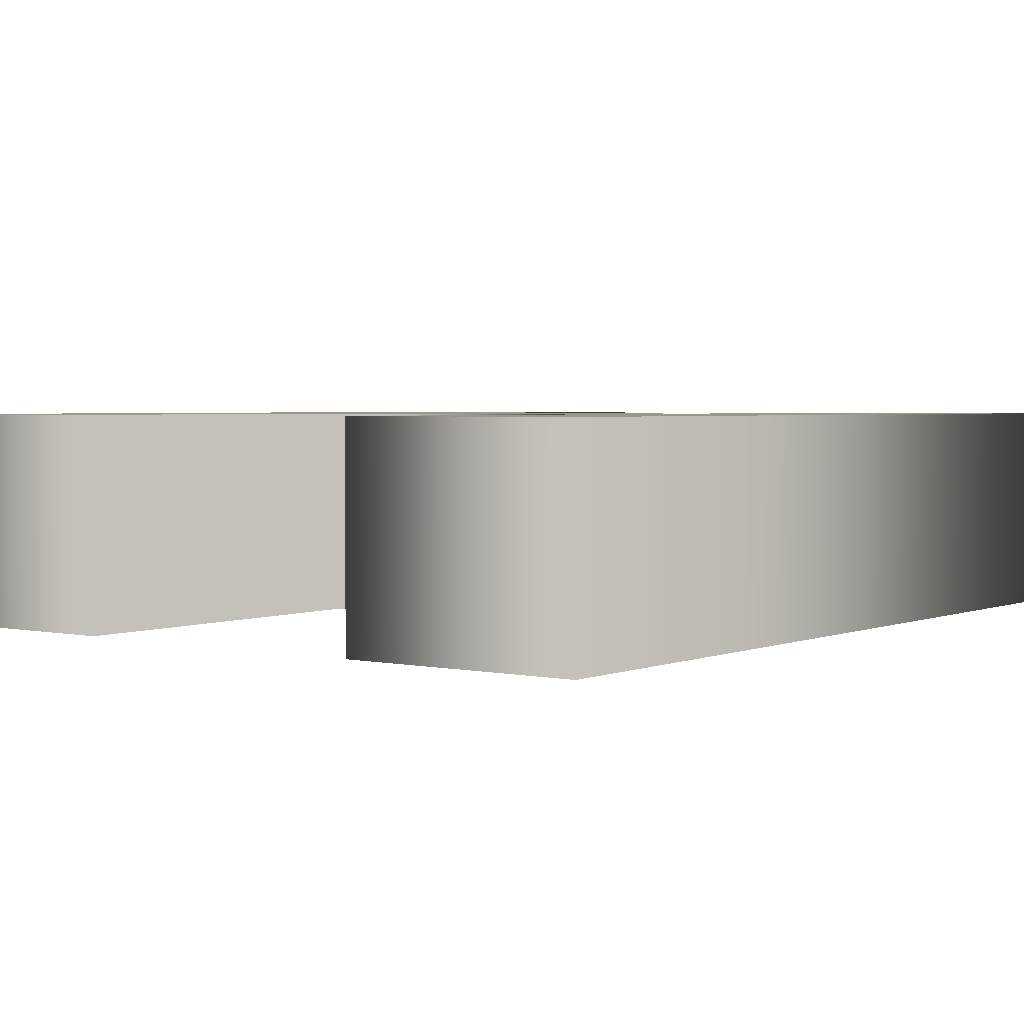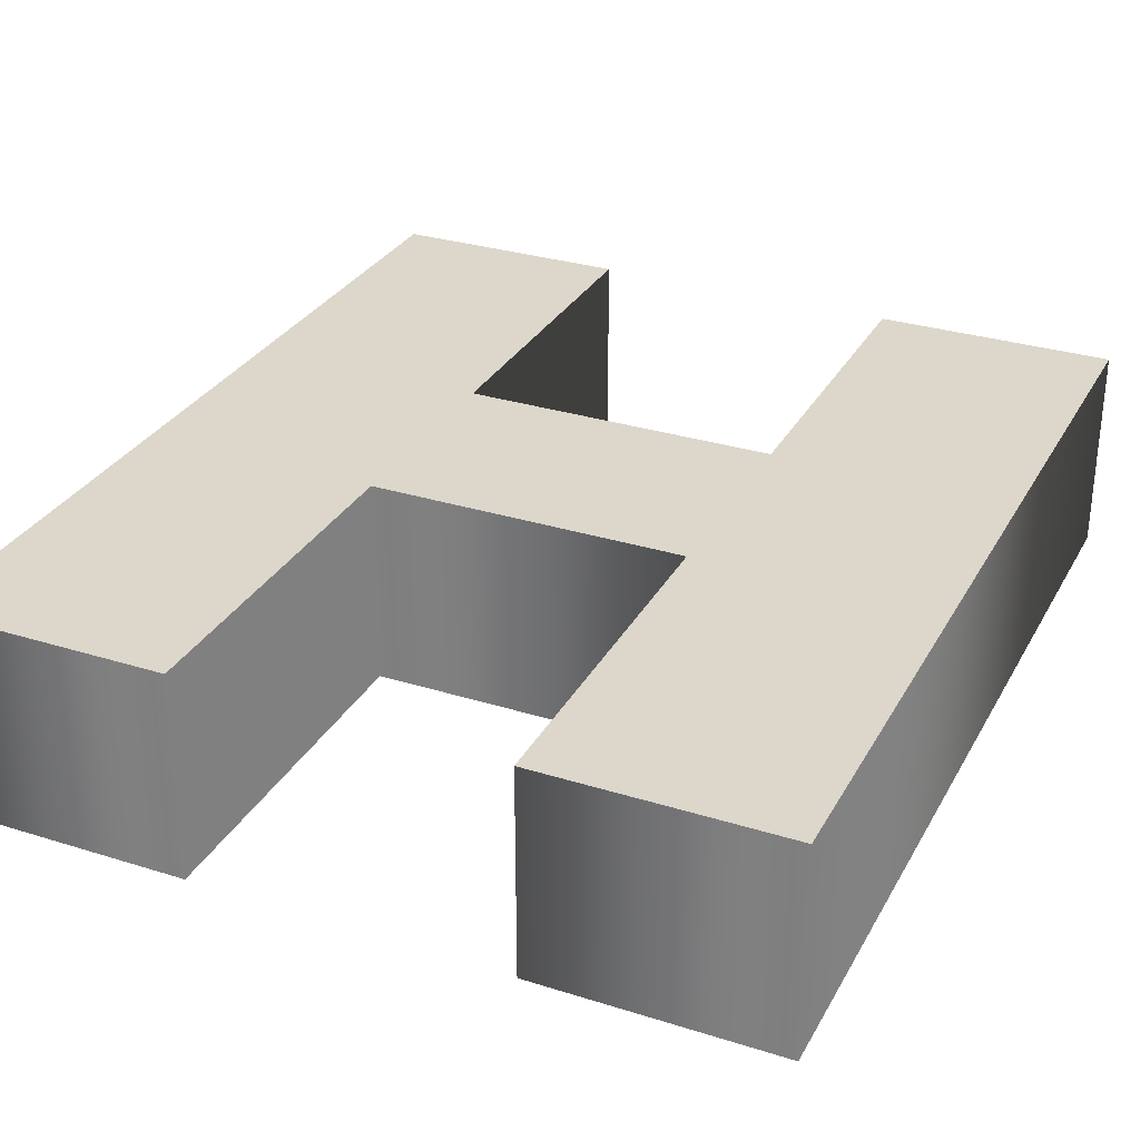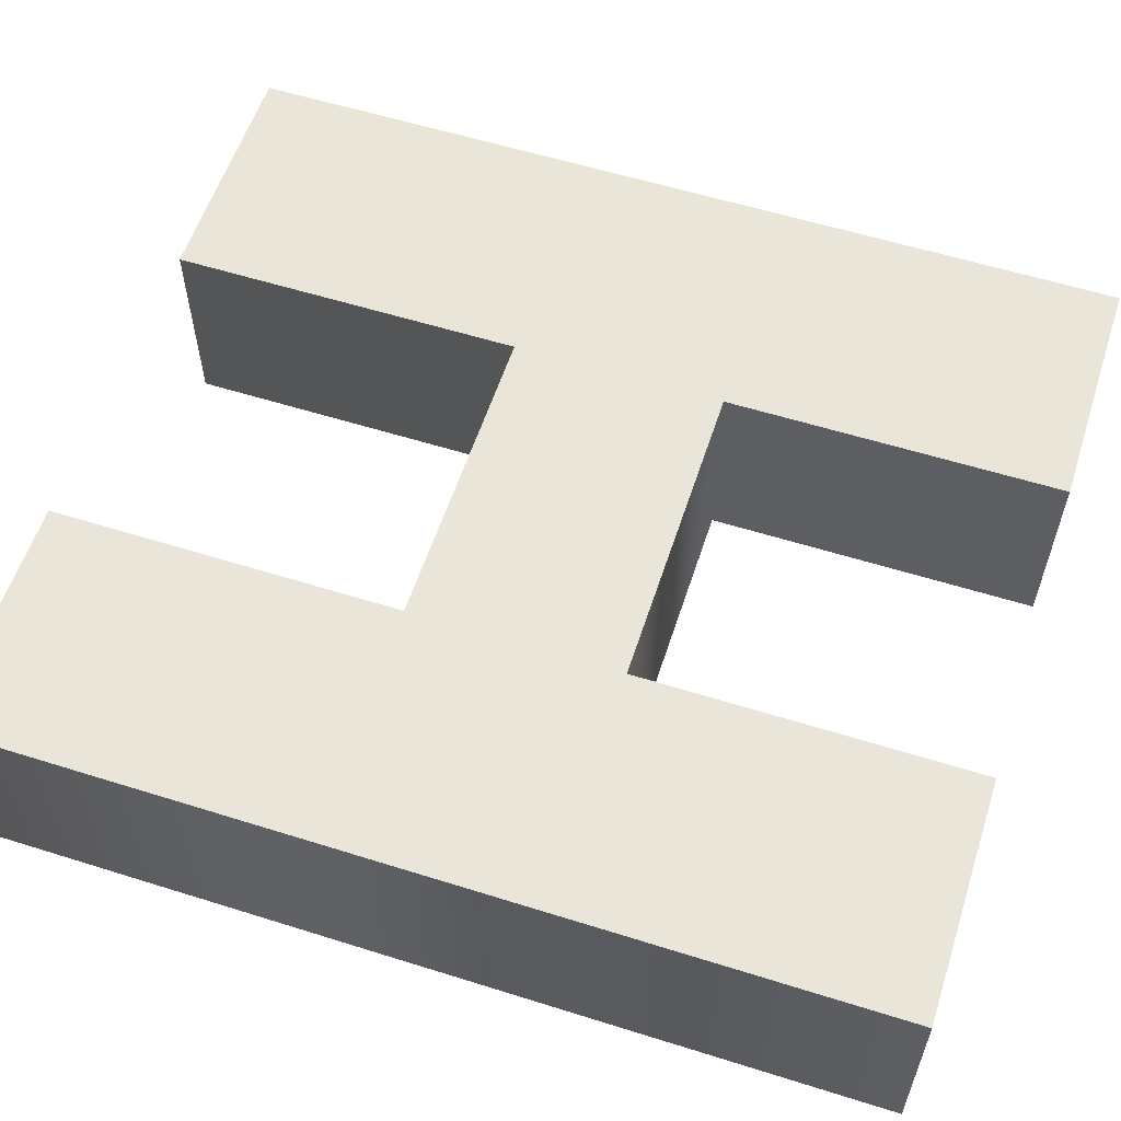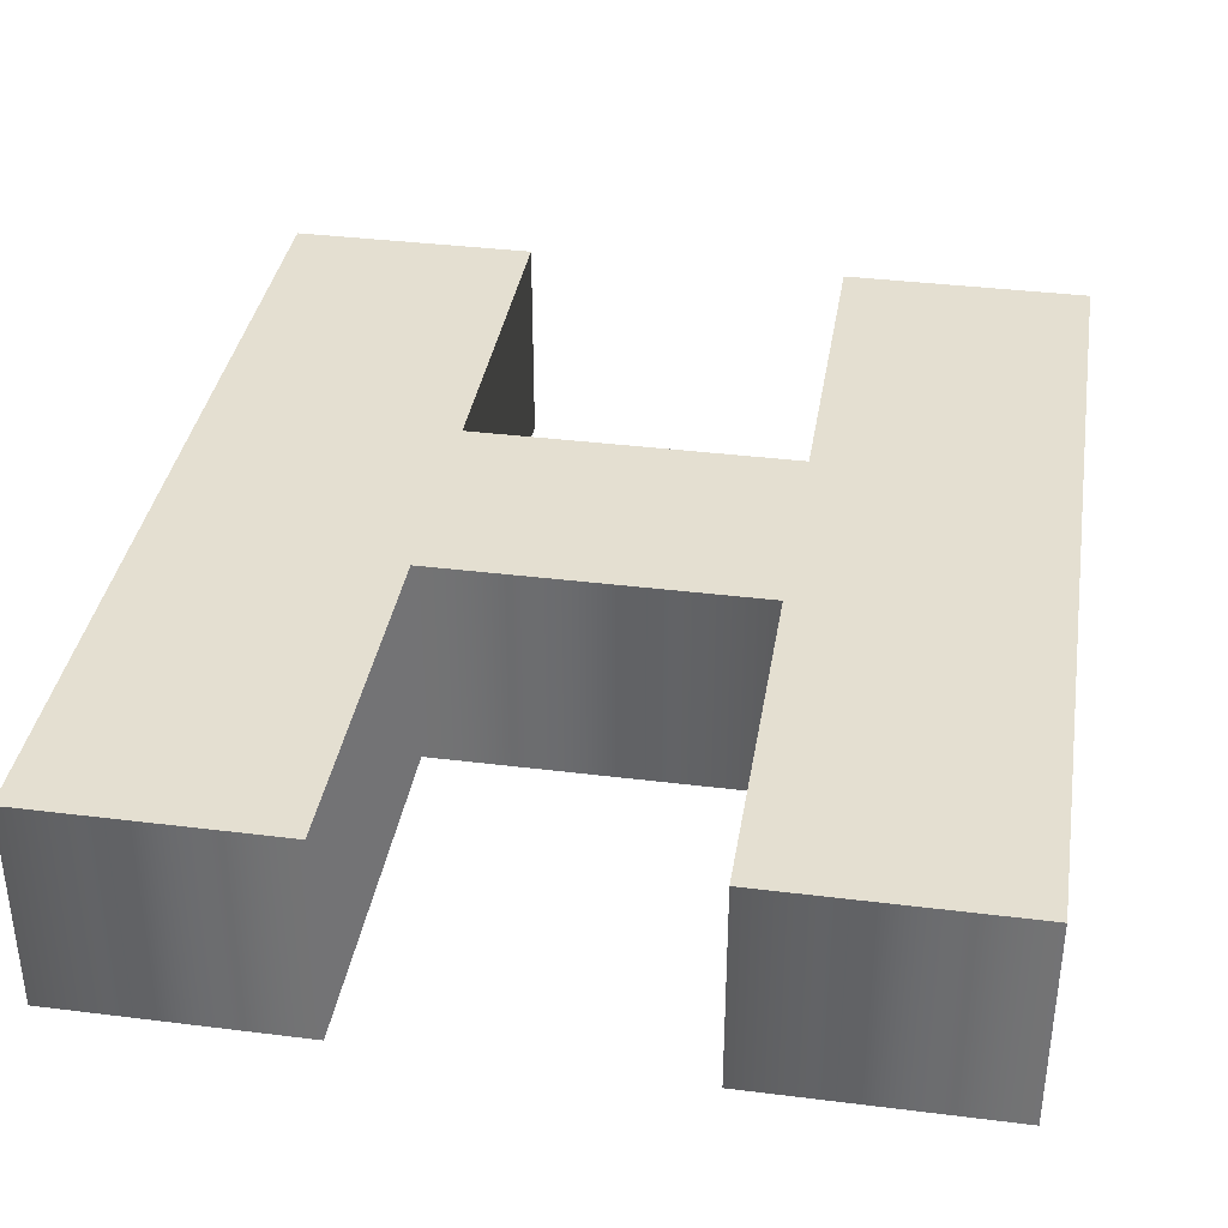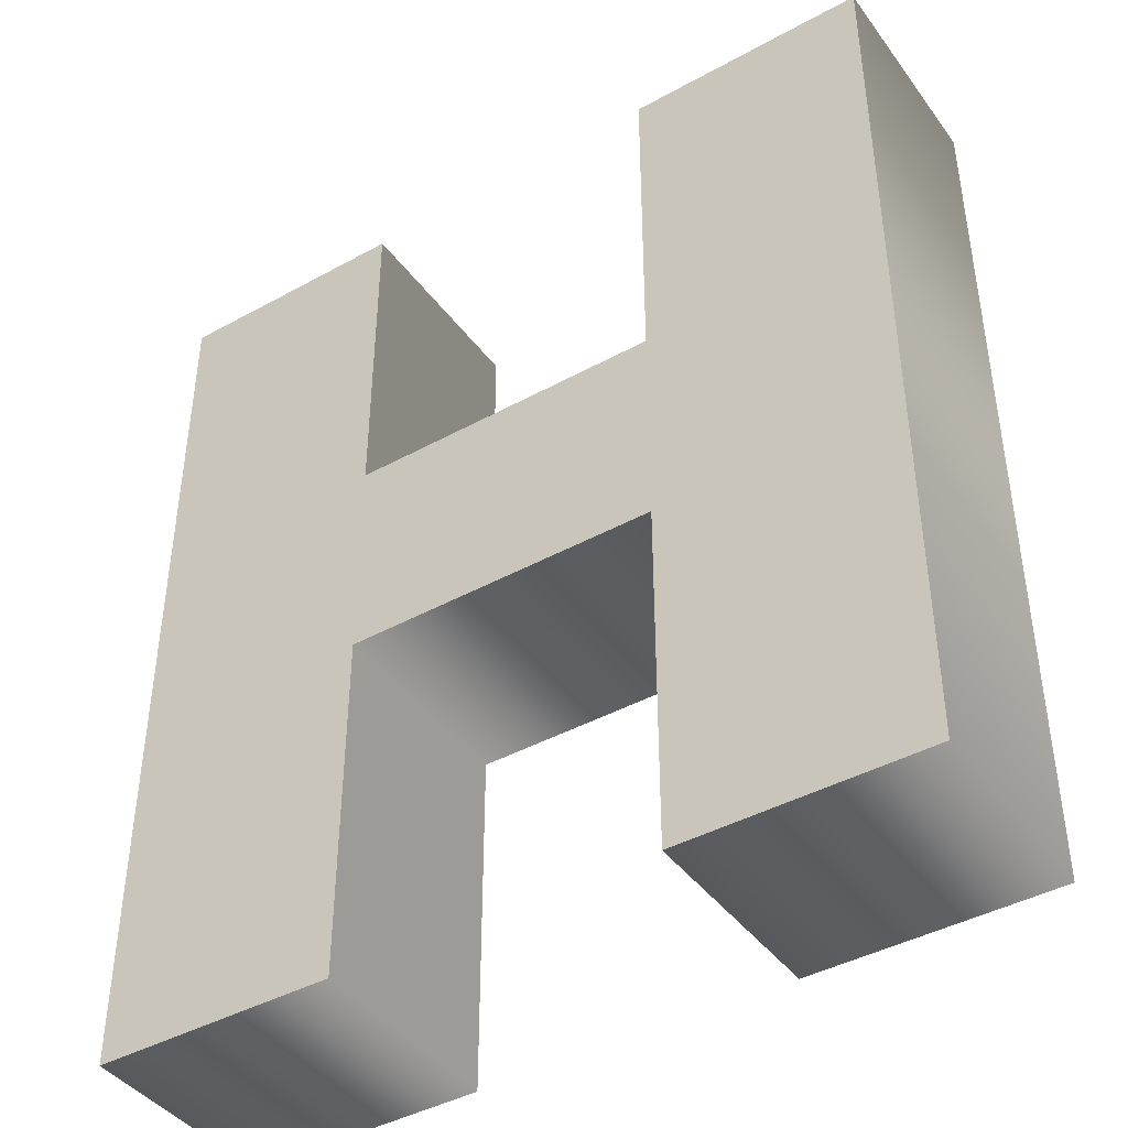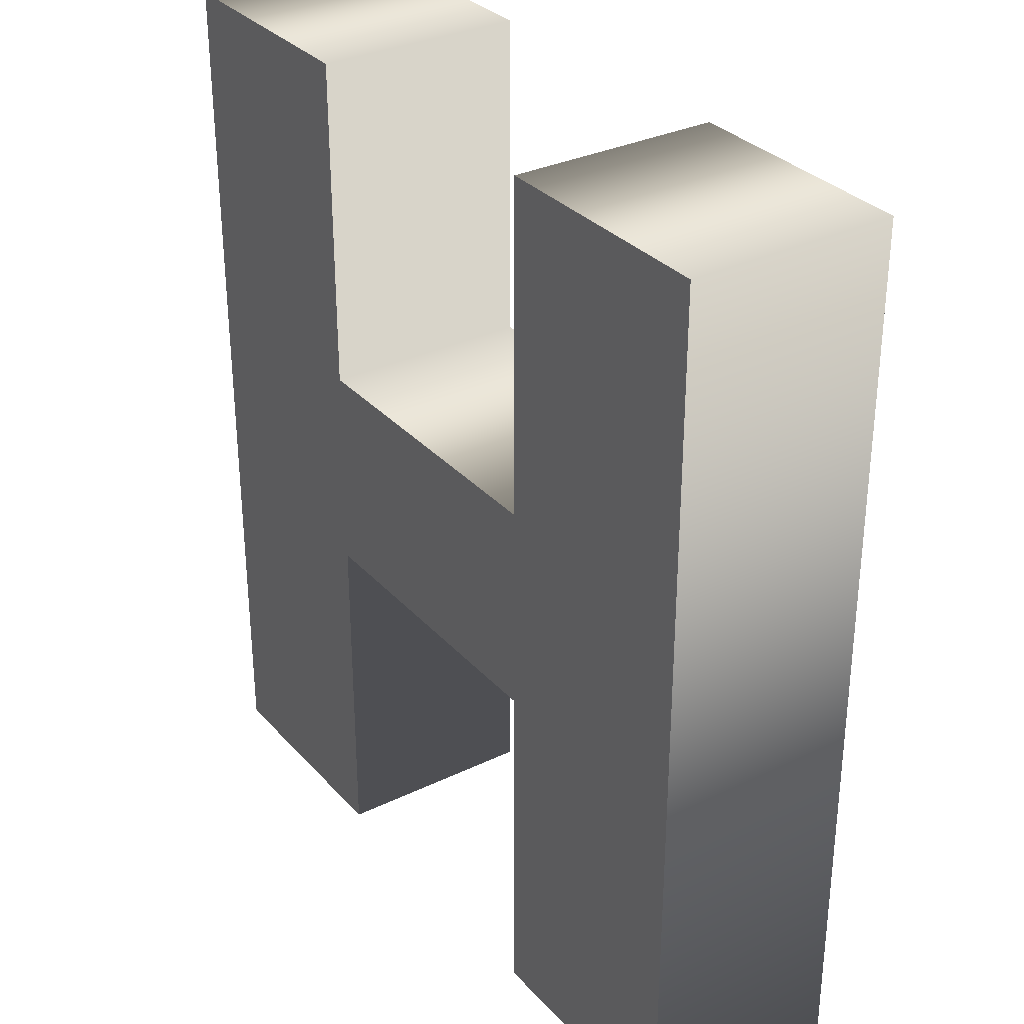
<metadata>
{"format":"obj","ext":"obj","renderer":"f3d","projection":"perspective","resolution":1024,"background":"white","views":[{"elev":2.8,"azim":36.7,"up":"+Z"},{"elev":30.4,"azim":24.4,"up":"+Z"},{"elev":58.0,"azim":108.0,"up":"+Z"},{"elev":36.6,"azim":9.2,"up":"+Z"},{"elev":-42.4,"azim":33.4,"up":"+Y"},{"elev":31.7,"azim":-124.2,"up":"+Y"}]}
</metadata>
<code>
o Text_Mesh
v -0.1054 -0 0.07
v -0.2671 -0 0.07
v -0.2671 0.6036 0.07
v -0.1054 0.6036 0.07
v -0.1054 0.3778 0.07
v 0.1054 0.3778 0.07
v 0.1054 0.6036 0.07
v 0.2671 0.6036 0.07
v 0.2671 -0 0.07
v 0.1054 -0 0.07
v 0.1054 0.2359 0.07
v -0.1054 0.2359 0.07
v -0.1054 0 -0.07
v -0.2671 0 -0.07
v -0.2671 0.6036 -0.07
v -0.1054 0.6036 -0.07
v -0.1054 0.3778 -0.07
v 0.1054 0.3778 -0.07
v 0.1054 0.6036 -0.07
v 0.2671 0.6036 -0.07
v 0.2671 0 -0.07
v 0.1054 0 -0.07
v 0.1054 0.2359 -0.07
v -0.1054 0.2359 -0.07
v -0.1054 0 -0.07
v -0.1054 -0 0.07
v -0.2671 0 -0.07
v -0.2671 -0 0.07
v -0.2671 0.6036 -0.07
v -0.2671 0.6036 0.07
v -0.1054 0.6036 -0.07
v -0.1054 0.6036 0.07
v -0.1054 0.3778 -0.07
v -0.1054 0.3778 0.07
v 0.1054 0.3778 -0.07
v 0.1054 0.3778 0.07
v 0.1054 0.6036 -0.07
v 0.1054 0.6036 0.07
v 0.2671 0.6036 -0.07
v 0.2671 0.6036 0.07
v 0.2671 0 -0.07
v 0.2671 -0 0.07
v 0.1054 0 -0.07
v 0.1054 -0 0.07
v 0.1054 0.2359 -0.07
v 0.1054 0.2359 0.07
v -0.1054 0.2359 -0.07
v -0.1054 0.2359 0.07
f 2 4 3
f 2 5 4
f 6 8 7
f 6 9 8
f 2 12 5
f 12 6 5
f 12 11 6
f 11 9 6
f 2 1 12
f 10 9 11
f 16 14 15
f 17 14 16
f 20 18 19
f 21 18 20
f 24 14 17
f 18 24 17
f 23 24 18
f 21 23 18
f 13 14 24
f 21 22 23
f 26 28 27 25
f 28 30 29 27
f 30 32 31 29
f 32 34 33 31
f 34 36 35 33
f 36 38 37 35
f 38 40 39 37
f 40 42 41 39
f 42 44 43 41
f 44 46 45 43
f 46 48 47 45
f 48 26 25 47

</code>
